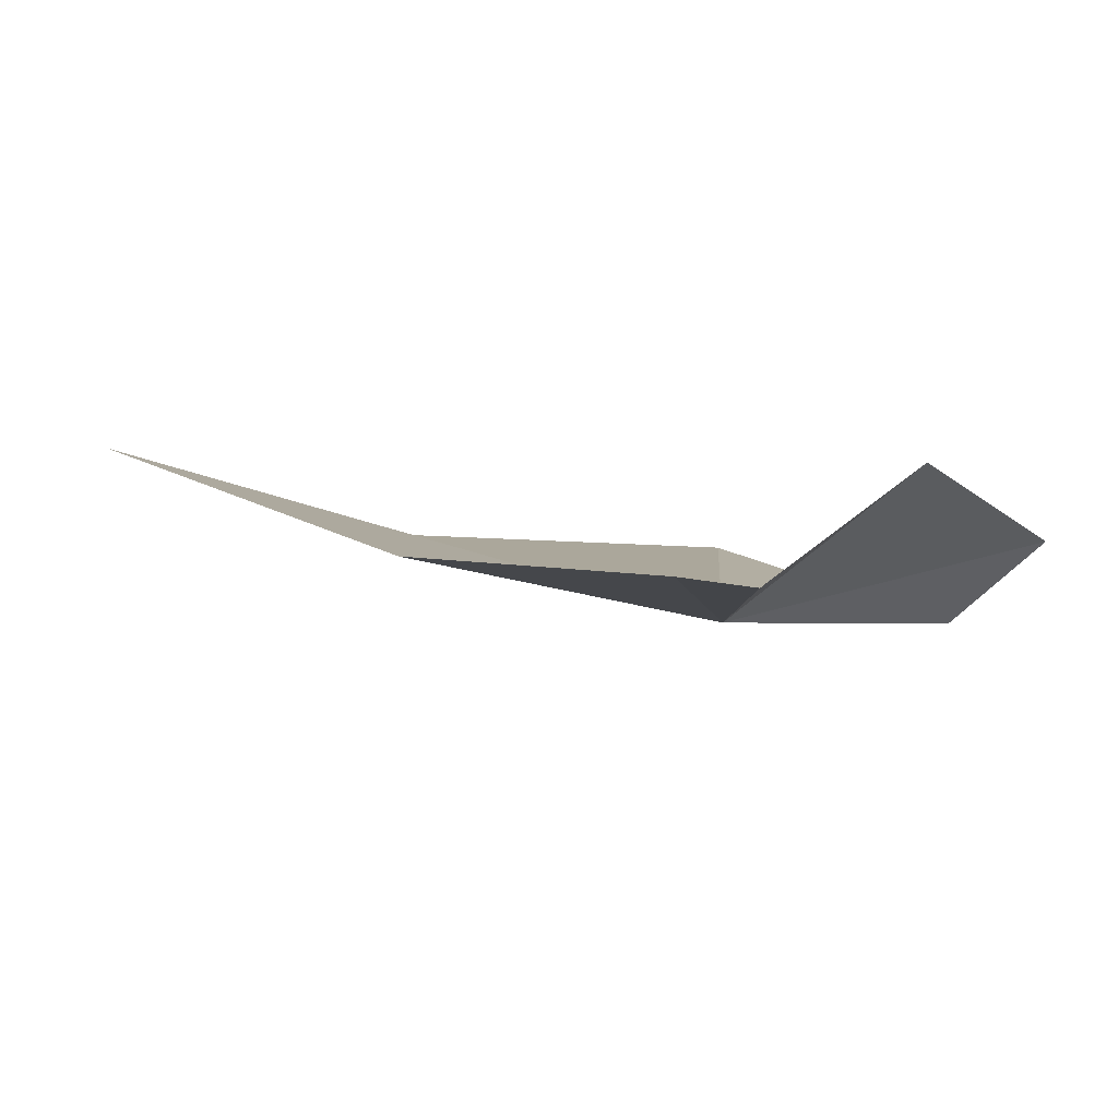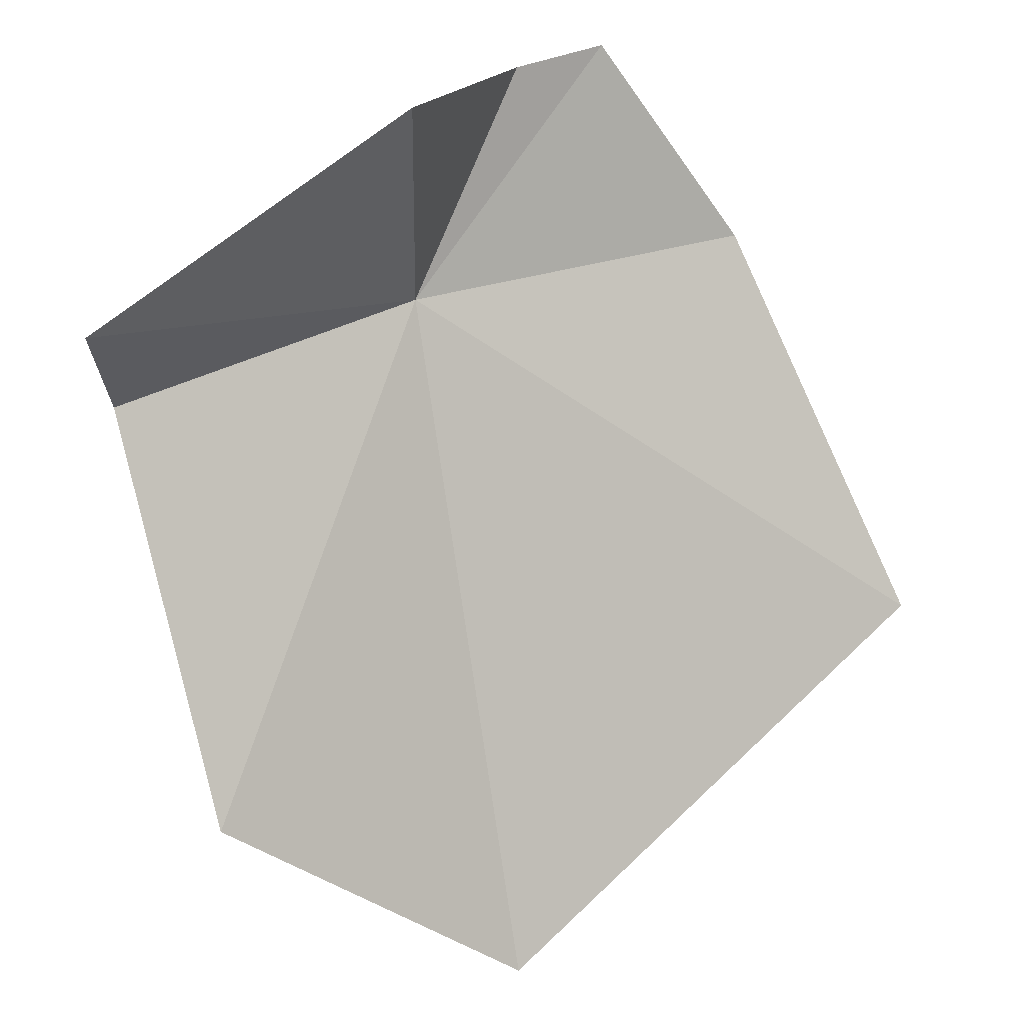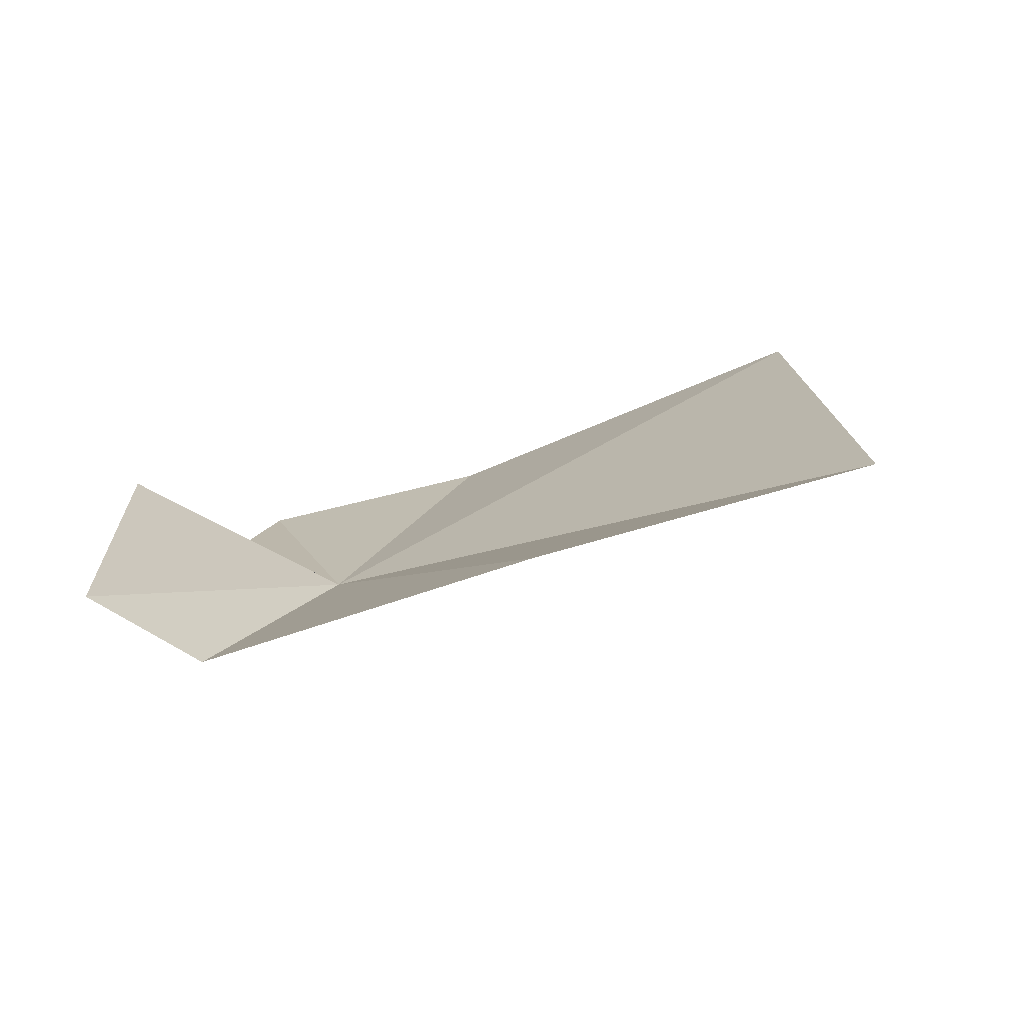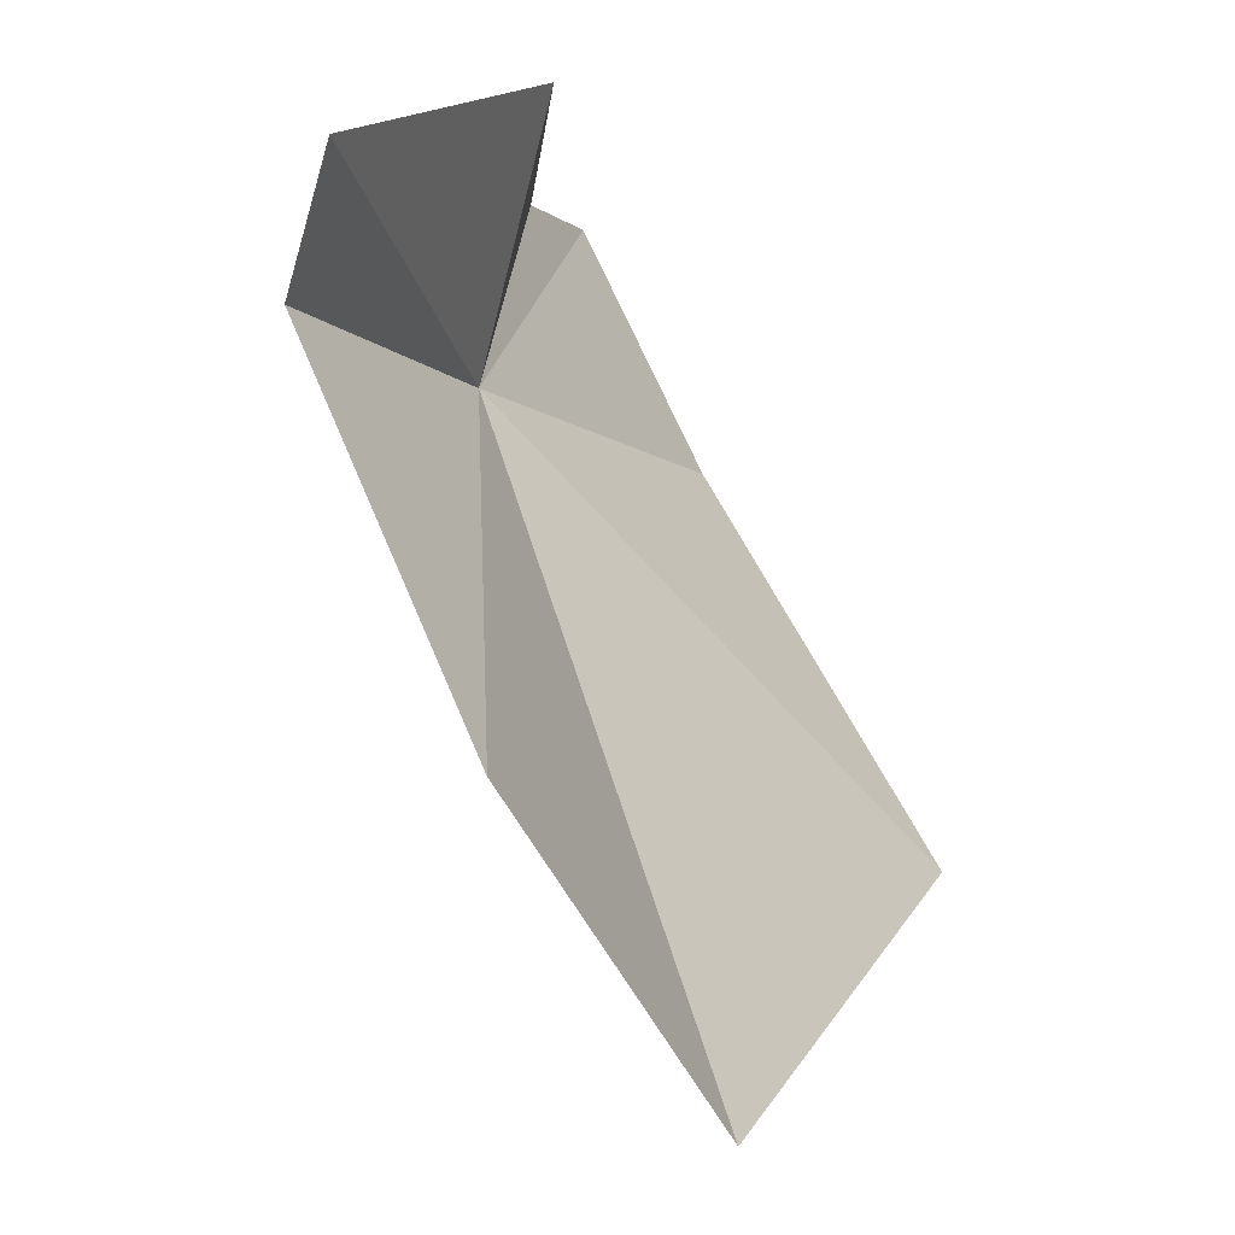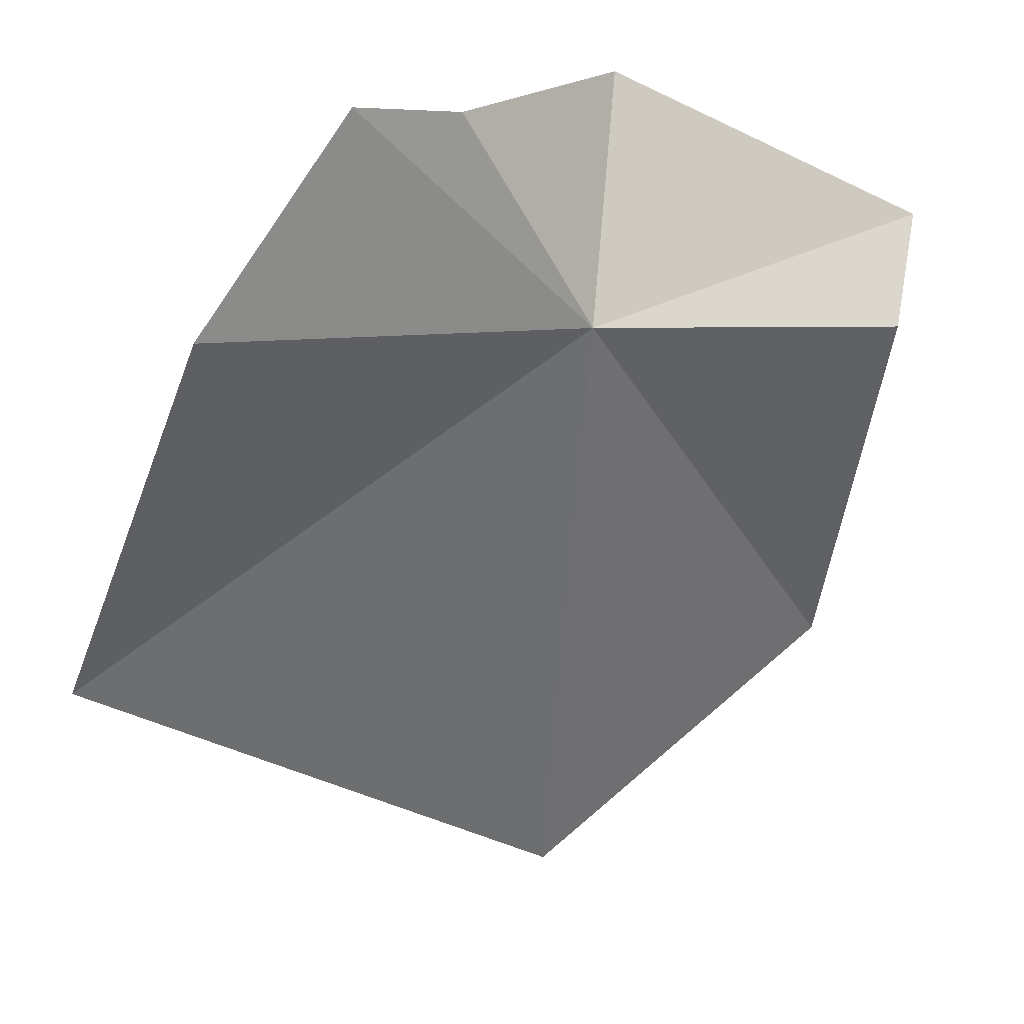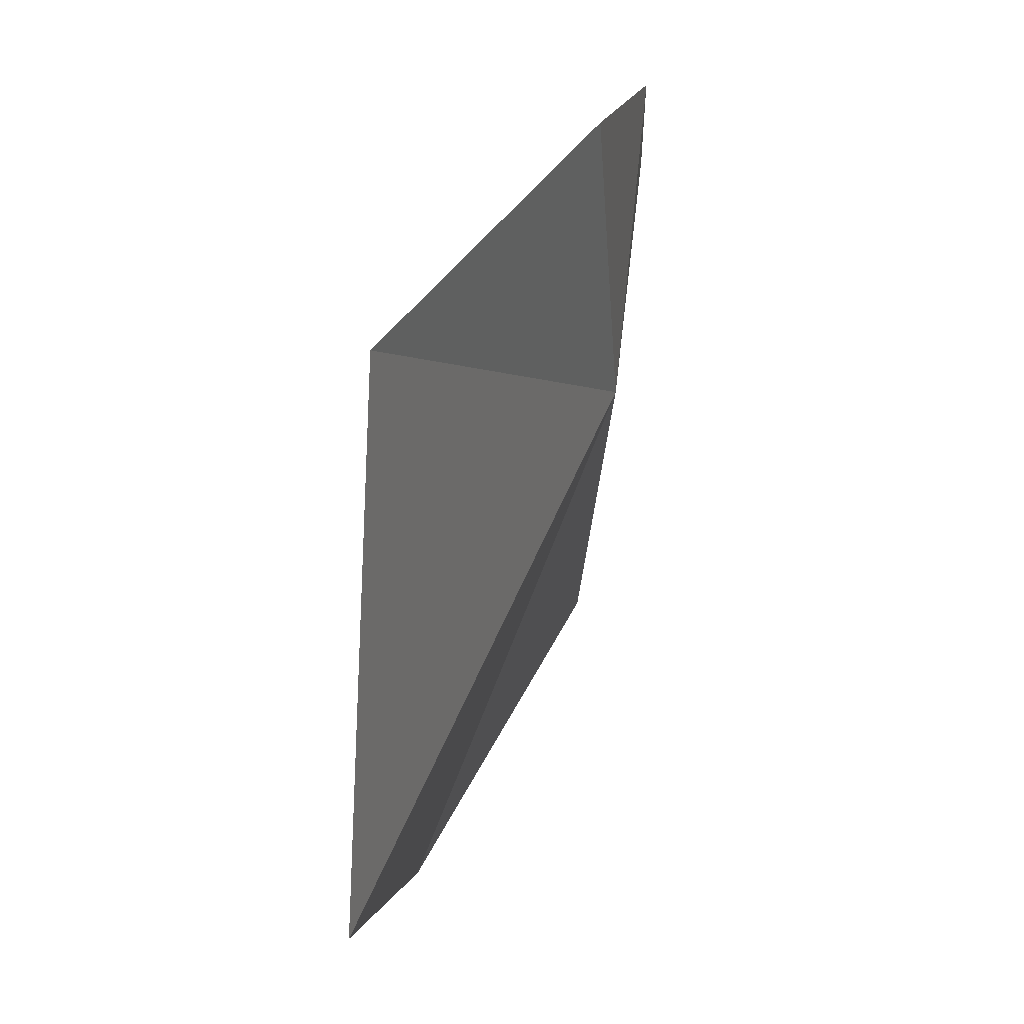
<metadata>
{"format":"obj","ext":"obj","renderer":"f3d","projection":"perspective","resolution":1024,"background":"white","views":[{"elev":-17.6,"azim":143.3,"up":"+Z"},{"elev":26.2,"azim":-28.4,"up":"+Y"},{"elev":23.2,"azim":-66.7,"up":"+Z"},{"elev":-10.5,"azim":-57.7,"up":"+Y"},{"elev":13.2,"azim":165.2,"up":"+Y"},{"elev":-39.4,"azim":94.7,"up":"+Y"}]}
</metadata>
<code>
v -11.31 -78.85 -154.8
v -32.7 -80.2 -150.9
v -35.58 -73.65 -146.1
v -14.68 -64.14 -147.8
v -2.751 -65.78 -157.3
v -31.94 -103.1 -139.7
v -12.94 -118.8 -138.2
v 19.39 -102.8 -143
v 3.72 -65.37 -157.9
v 12.58 -78.76 -155
f 1 2 3
f 1 3 4
f 1 4 5
f 1 7 6
f 1 6 2
f 1 8 7
f 1 5 9
f 1 9 10
f 1 10 8

</code>
